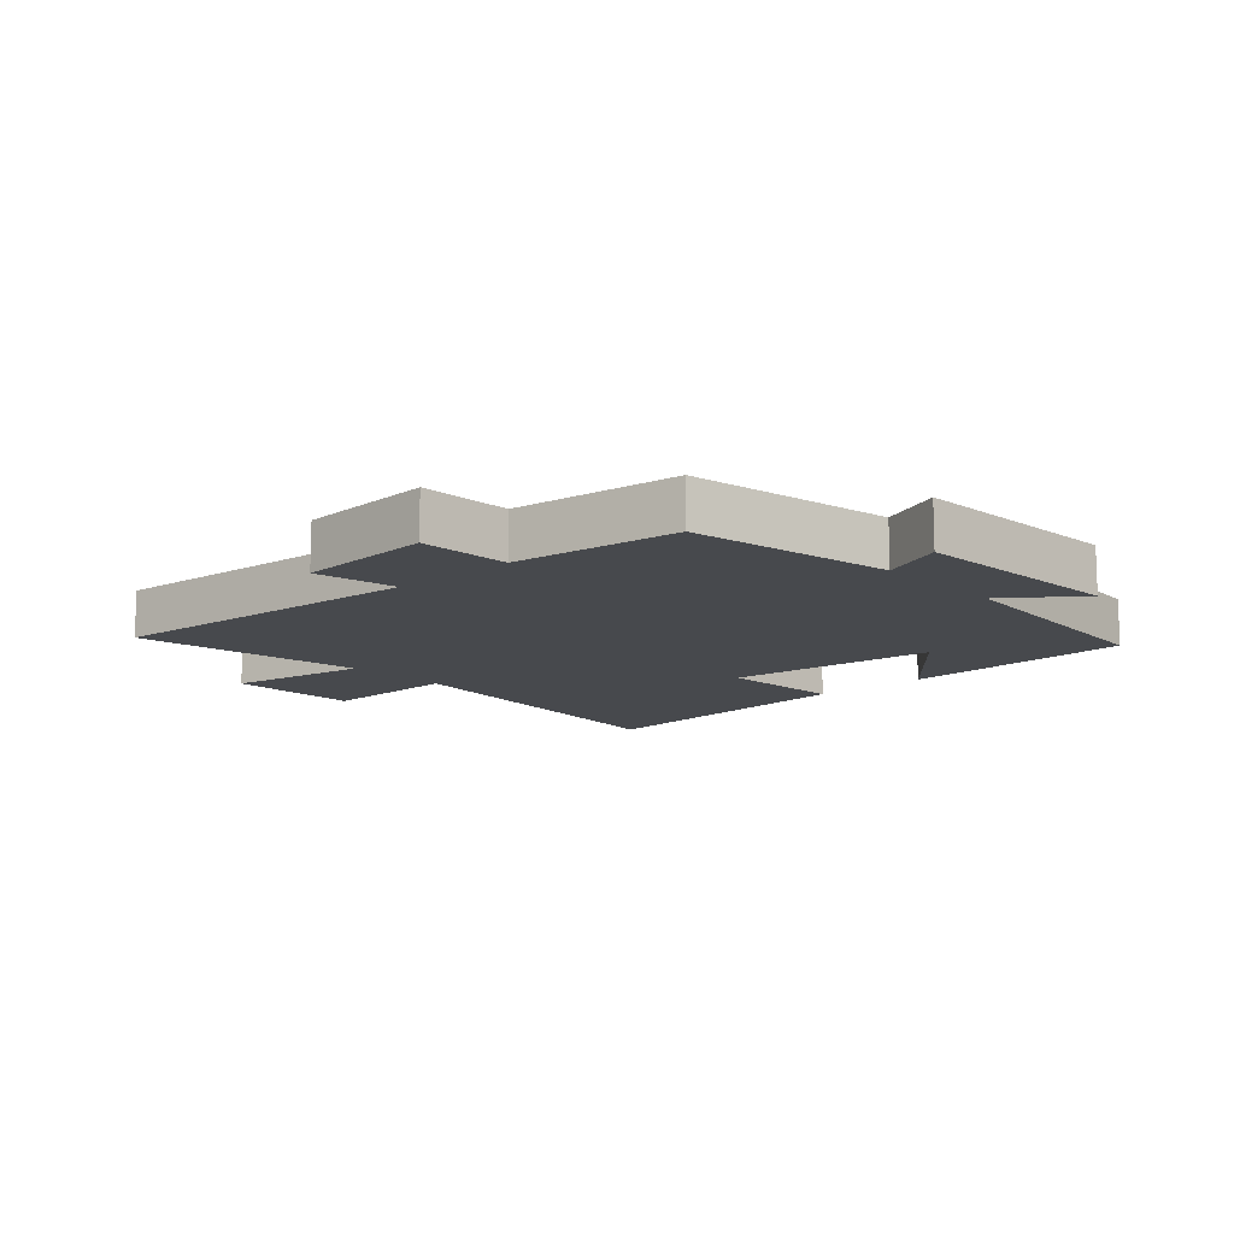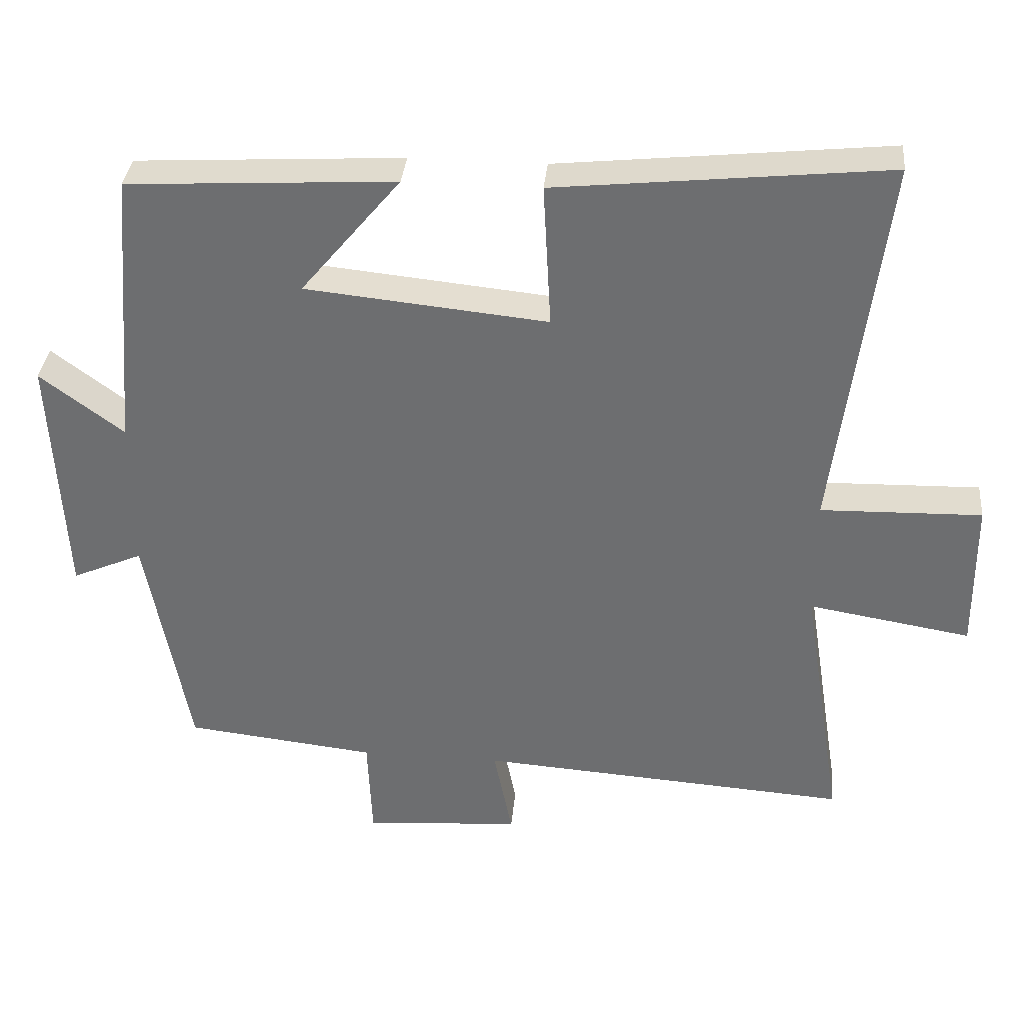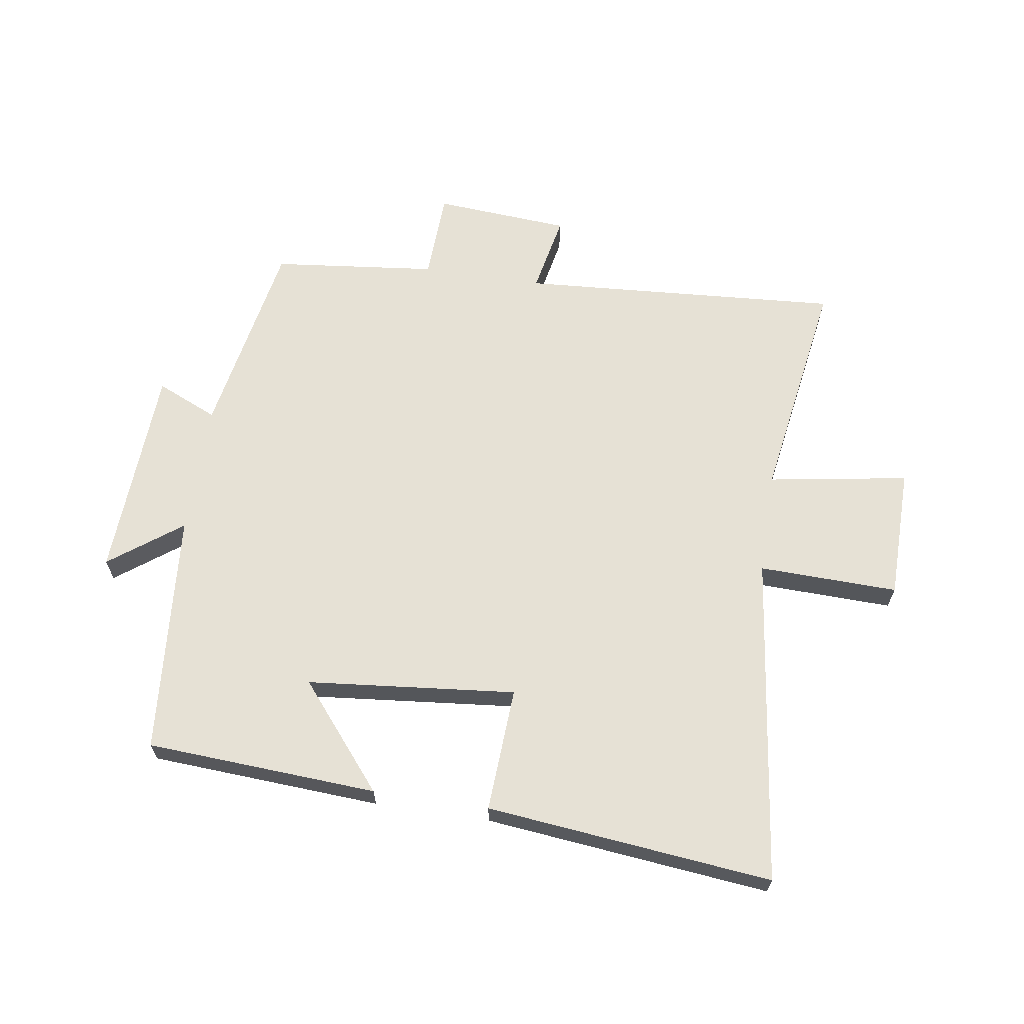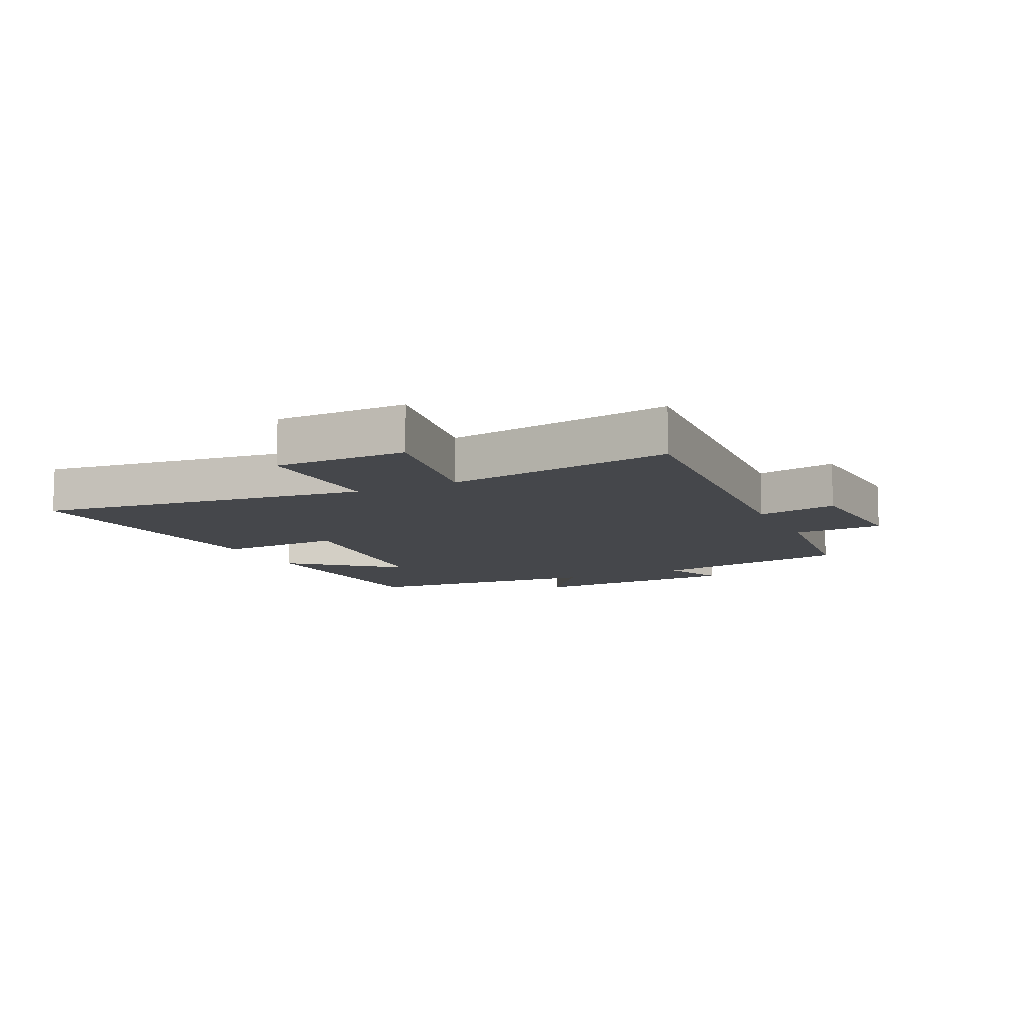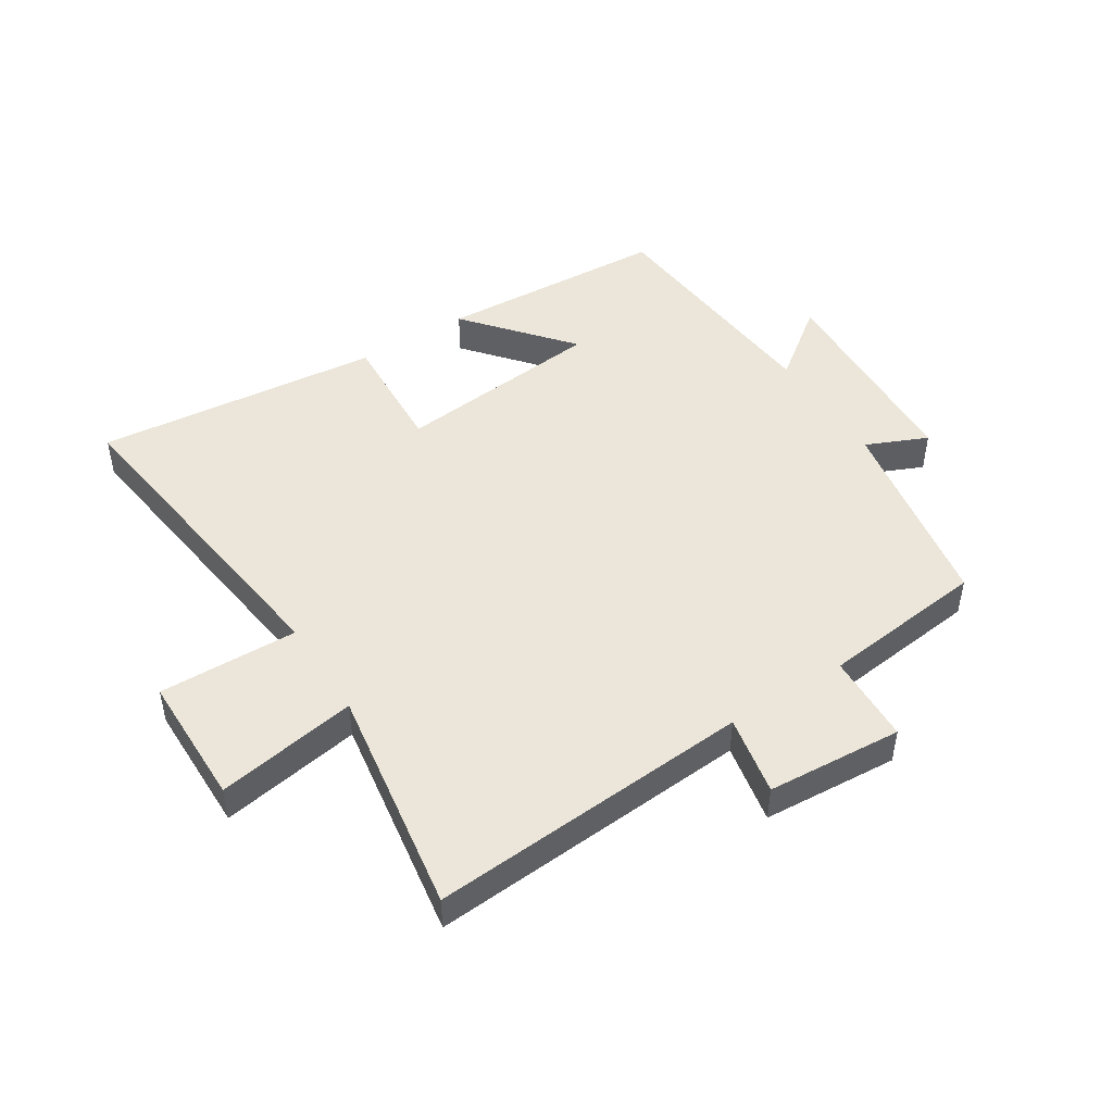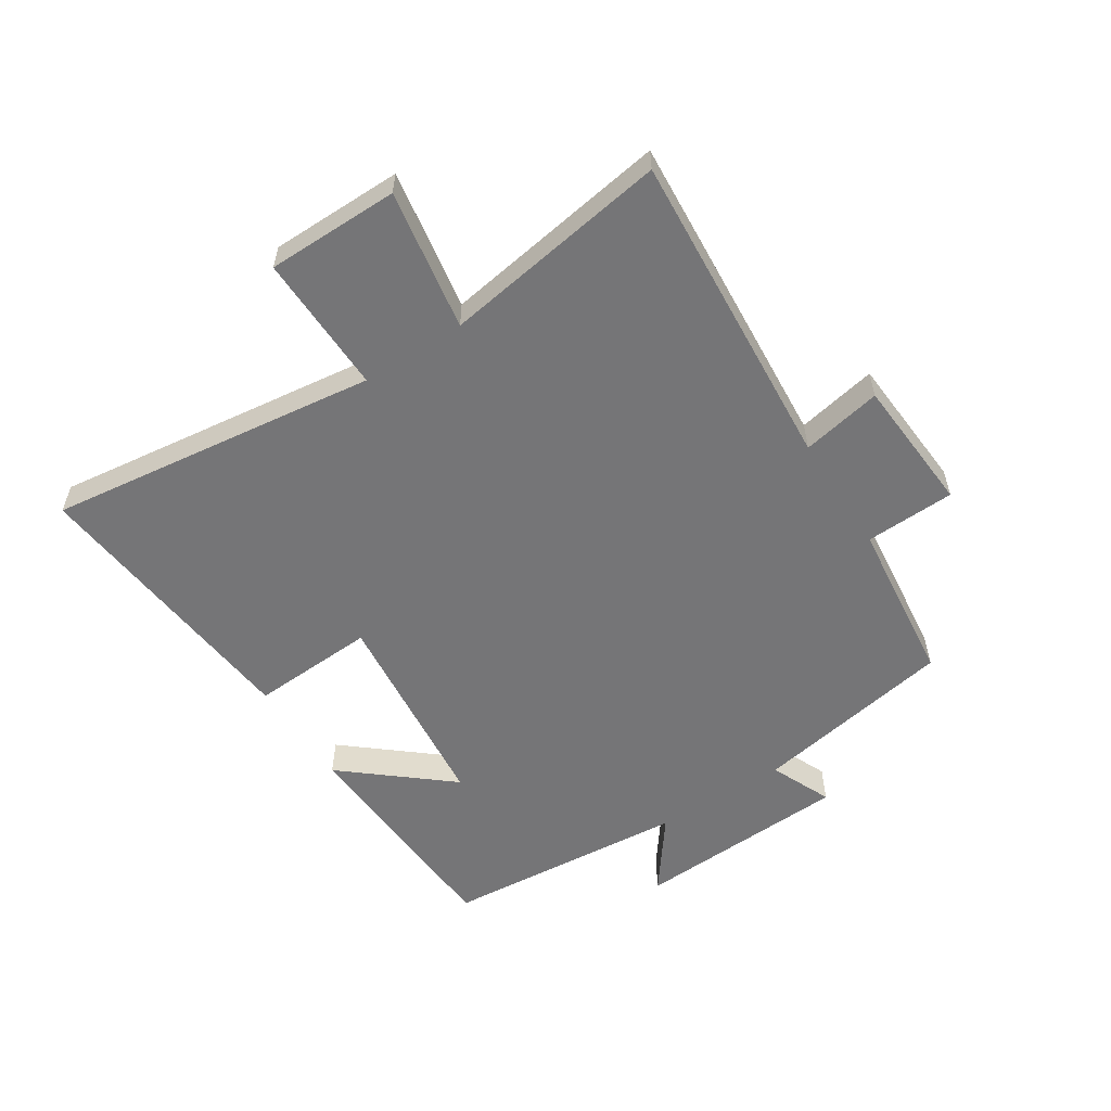
<metadata>
{"format":"obj","ext":"obj","renderer":"f3d","projection":"perspective","resolution":1024,"background":"white","views":[{"elev":-12.2,"azim":-137.6,"up":"+Y"},{"elev":35.0,"azim":5.4,"up":"+Z"},{"elev":64.8,"azim":8.7,"up":"+Y"},{"elev":-10.2,"azim":115.5,"up":"+Y"},{"elev":47.6,"azim":147.4,"up":"+Y"},{"elev":-56.6,"azim":122.7,"up":"+Y"}]}
</metadata>
<code>
v 0.559 0.07 -0.536
v 0.032 0.07 -0.5
v 0.058 0.07 -0.631
v -0.164 0.07 -0.647
v -0.17 0.07 -0.5
v -0.44 0.07 -0.47
v -0.5 0.07 -0.141
v -0.6 0.07 -0.185
v -0.618 0.07 0.167
v -0.5 0.07 0.079
v -0.467 0.07 0.478
v -0.089 0.07 0.5
v -0.23 0.07 0.33
v 0.112 0.07 0.296
v 0.101 0.07 0.5
v 0.569 0.07 0.549
v 0.5 0.07 0.008
v 0.728 0.07 0.014
v 0.73 0.07 -0.202
v 0.5 0.07 -0.164
v 0.559 0 -0.536
v 0.032 0 -0.5
v 0.058 0 -0.631
v -0.164 0 -0.647
v -0.17 0 -0.5
v -0.44 0 -0.47
v -0.5 0 -0.141
v -0.6 0 -0.185
v -0.618 0 0.167
v -0.5 0 0.079
v -0.467 0 0.478
v -0.089 0 0.5
v -0.23 0 0.33
v 0.112 0 0.296
v 0.101 0 0.5
v 0.569 0 0.549
v 0.5 0 0.008
v 0.728 0 0.014
v 0.73 0 -0.202
v 0.5 0 -0.164
f 17 18 19 20
f 14 15 16 17
f 13 14 17 20
f 10 11 12 13
f 20 1 2
f 13 20 2
f 10 13 2
f 7 8 9 10
f 7 10 2
f 6 7 2
f 5 6 2
f 2 3 4 5
f 40 39 38 37
f 37 36 35 34
f 40 37 34 33
f 33 32 31 30
f 22 21 40
f 22 40 33
f 22 33 30
f 30 29 28 27
f 22 30 27
f 22 27 26
f 22 26 25
f 25 24 23 22
f 1 21 22 2
f 2 22 23 3
f 3 23 24 4
f 4 24 25 5
f 5 25 26 6
f 6 26 27 7
f 7 27 28 8
f 8 28 29 9
f 9 29 30 10
f 10 30 31 11
f 11 31 32 12
f 12 32 33 13
f 13 33 34 14
f 14 34 35 15
f 15 35 36 16
f 16 36 37 17
f 17 37 38 18
f 18 38 39 19
f 19 39 40 20
f 20 40 21 1

</code>
